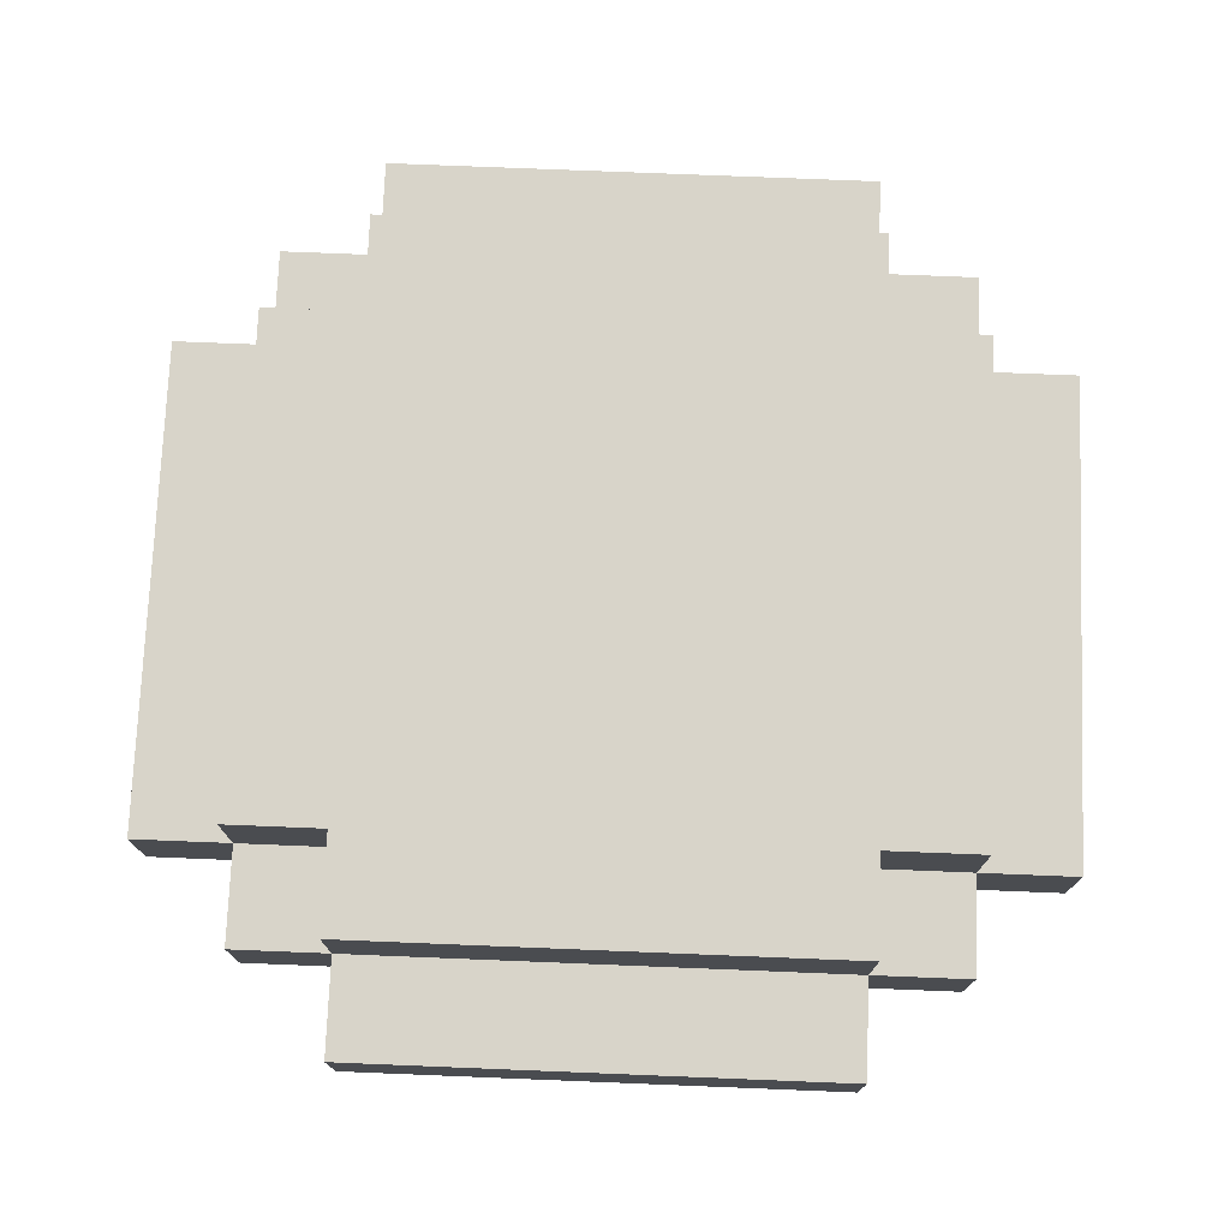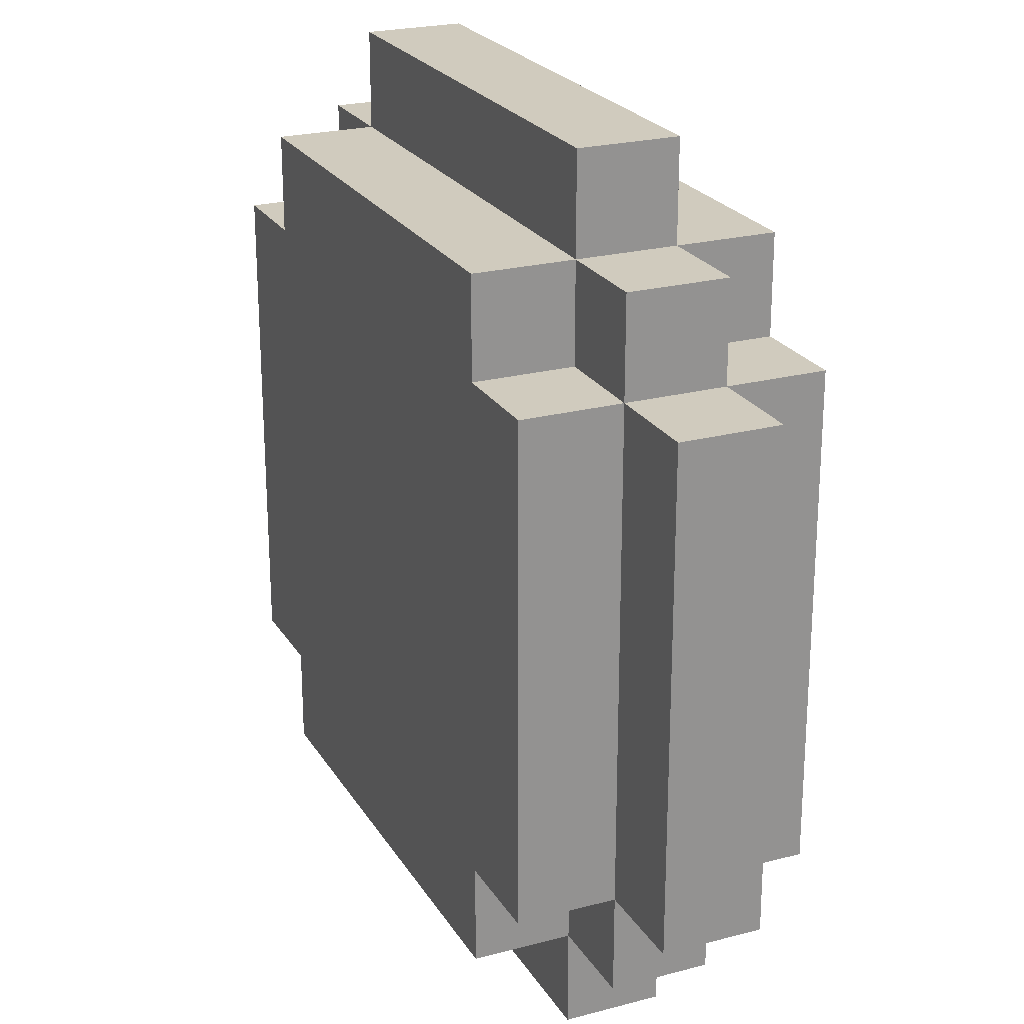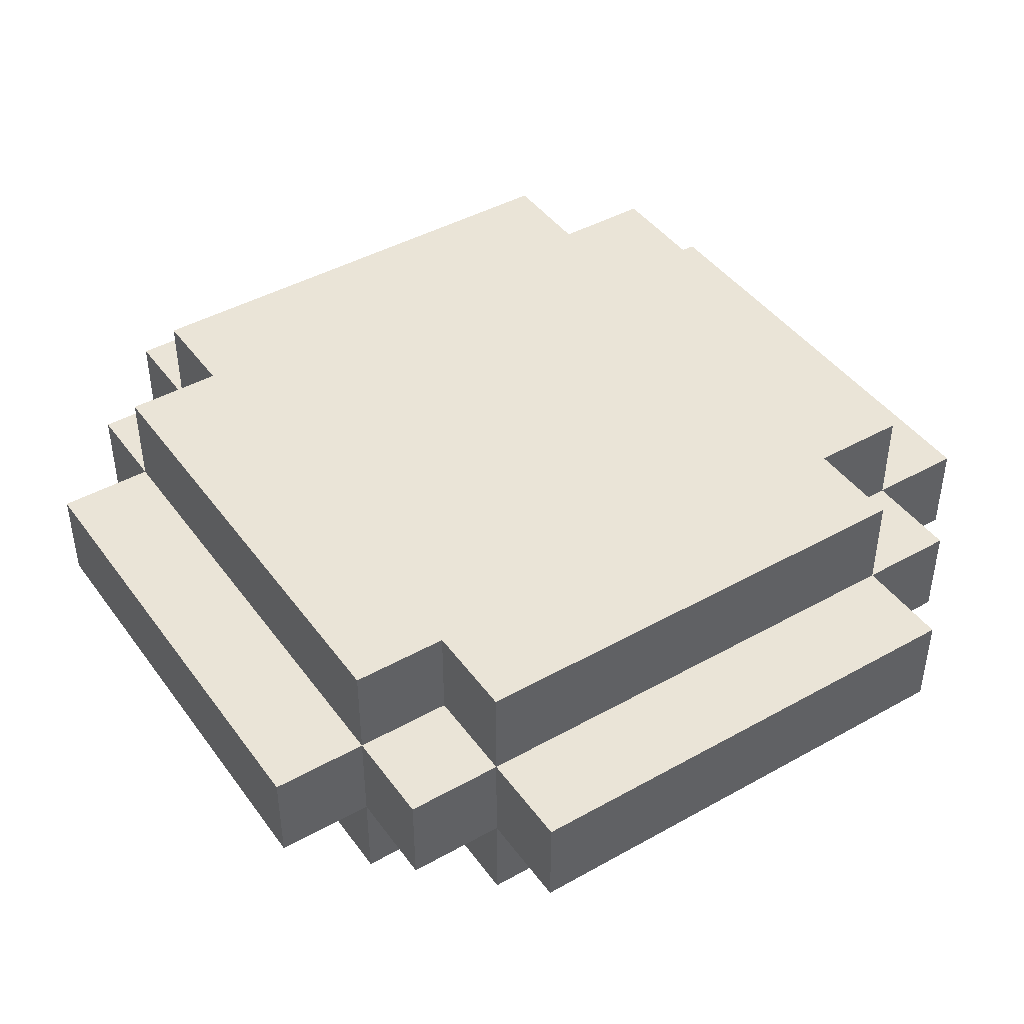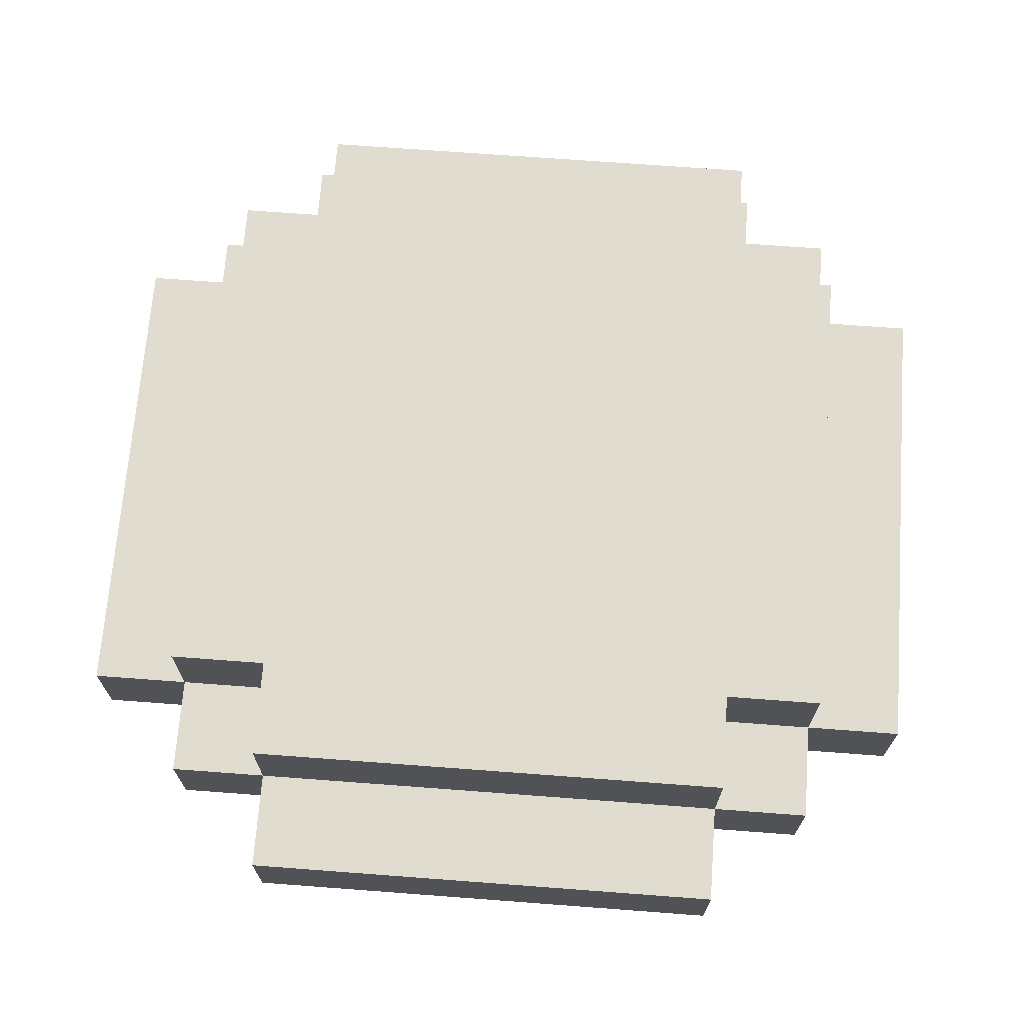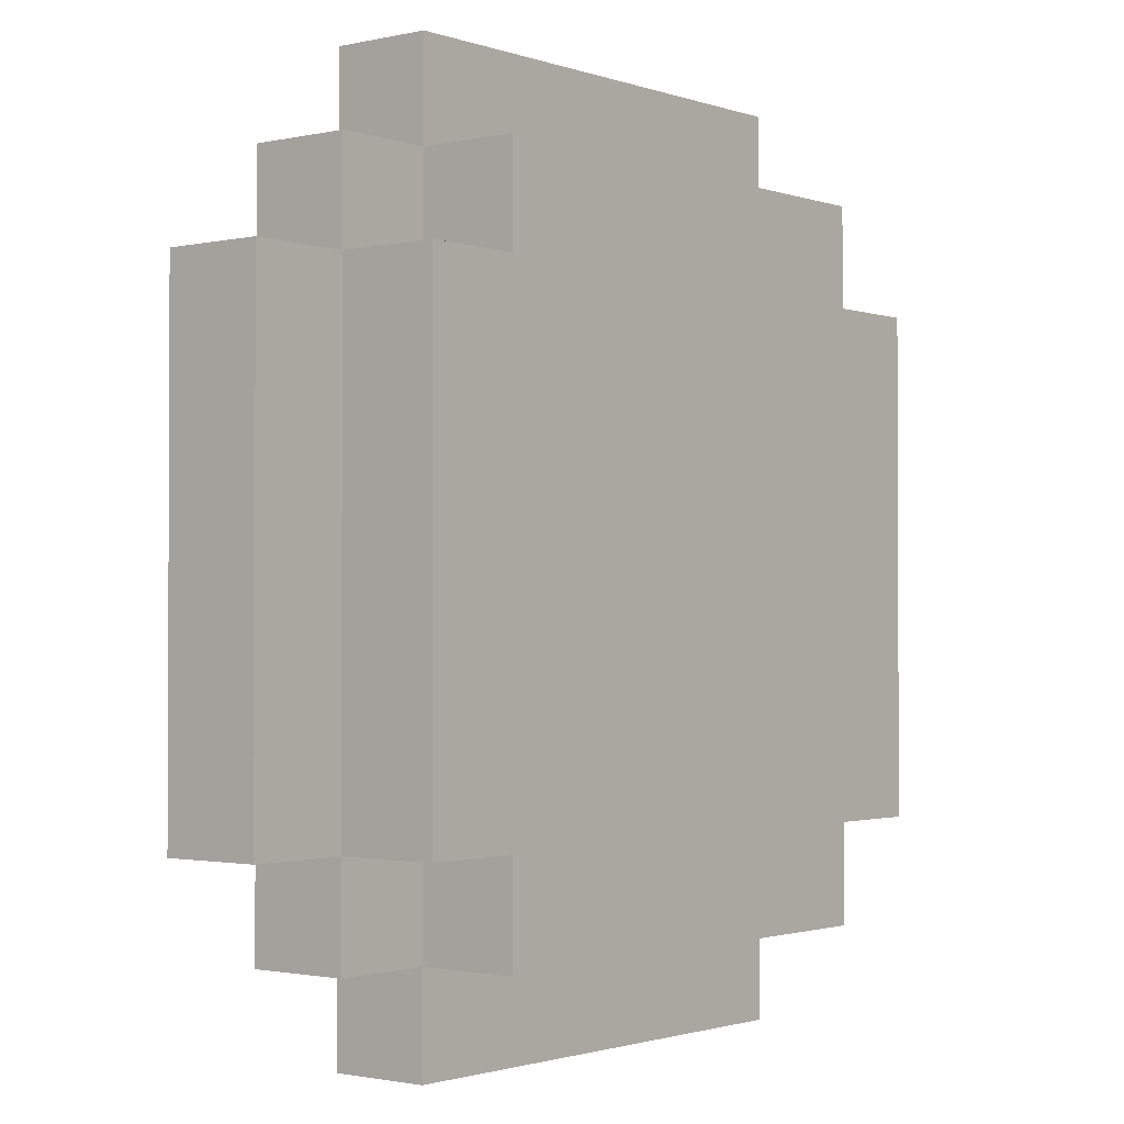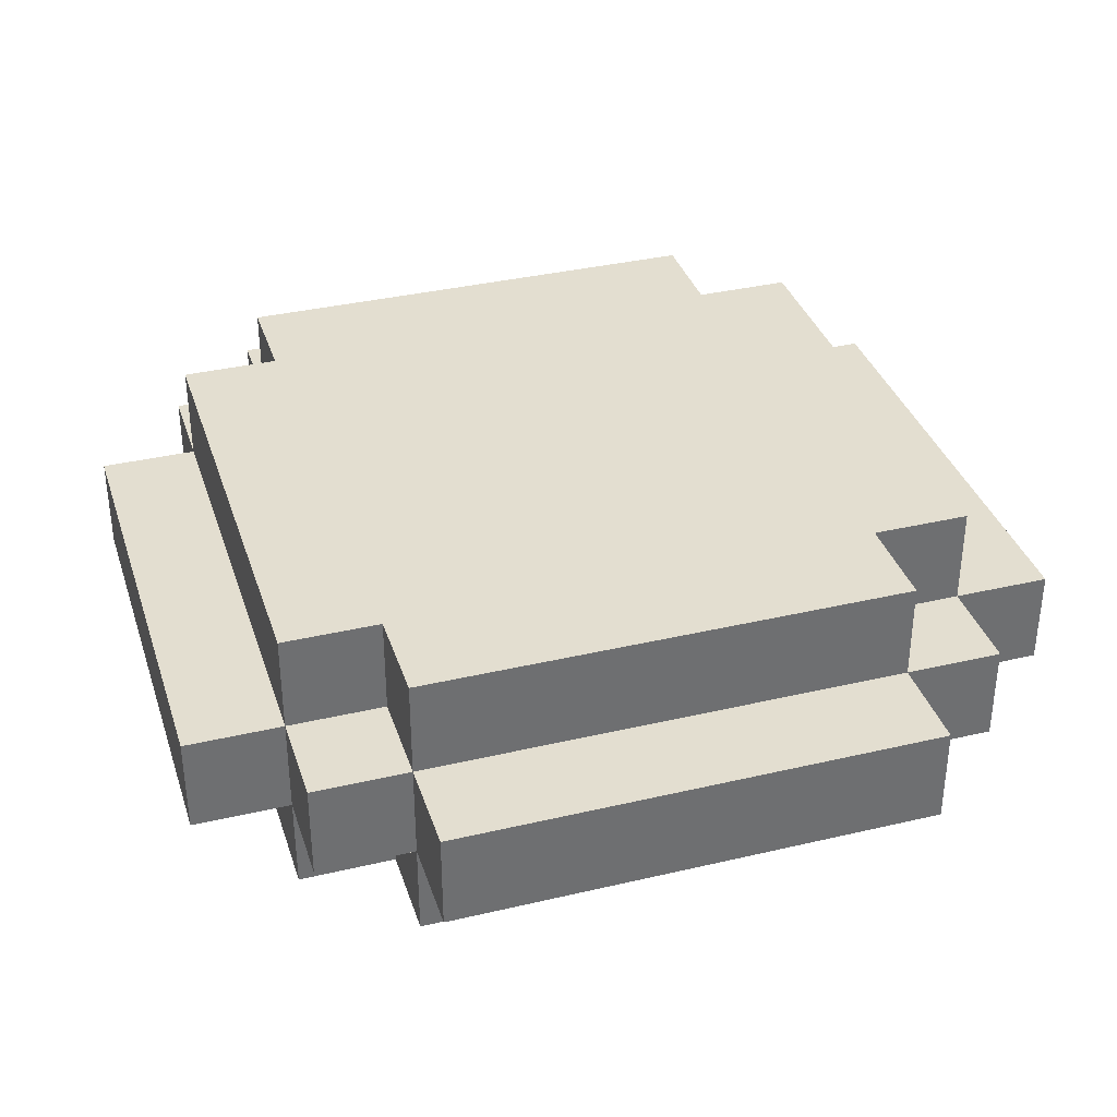
<metadata>
{"format":"obj","ext":"obj","renderer":"f3d","projection":"perspective","resolution":1024,"background":"white","views":[{"elev":75.1,"azim":92.3,"up":"+Z"},{"elev":23.5,"azim":-114.0,"up":"+Y"},{"elev":43.6,"azim":146.6,"up":"+Z"},{"elev":69.4,"azim":-85.7,"up":"+Z"},{"elev":-1.5,"azim":129.0,"up":"+Y"},{"elev":35.8,"azim":72.8,"up":"+Z"}]}
</metadata>
<code>
g coin
v -4 2 -0
v -4 2 -1
v -4 7 -0
v -4 7 -1
v -3 1 -0
v -3 1 -1
v -3 2 1
v -3 2 -0
v -3 2 -1
v -3 2 -2
v -3 7 1
v -3 7 -0
v -3 7 -1
v -3 7 -2
v -3 8 -0
v -3 8 -1
v -2 0 -0
v -2 0 -1
v -2 1 1
v -2 1 -0
v -2 1 -1
v -2 1 -2
v -2 2 1
v -2 2 -0
v -2 2 -1
v -2 2 -2
v -2 7 1
v -2 7 -0
v -2 7 -1
v -2 7 -2
v -2 8 1
v -2 8 -0
v -2 8 -1
v -2 8 -2
v -2 9 -0
v -2 9 -1
v 3 0 -0
v 3 0 -1
v 3 1 1
v 3 1 -0
v 3 1 -1
v 3 1 -2
v 3 2 1
v 3 2 -0
v 3 2 -1
v 3 2 -2
v 3 7 1
v 3 7 -0
v 3 7 -1
v 3 7 -2
v 3 8 1
v 3 8 -0
v 3 8 -1
v 3 8 -2
v 3 9 -0
v 3 9 -1
v 4 1 -0
v 4 1 -1
v 4 2 1
v 4 2 -0
v 4 2 -1
v 4 2 -2
v 4 7 1
v 4 7 -0
v 4 7 -1
v 4 7 -2
v 4 8 -0
v 4 8 -1
v 5 2 -0
v 5 2 -1
v 5 7 -0
v 5 7 -1
v -3 2 1
v -3 7 1
v -2 1 1
v -2 2 1
v -2 5 1
v -2 6 1
v -2 7 1
v -2 8 1
v -1 5 1
v -1 6 1
v -1 7 1
v 0 6 1
v 0 7 1
v 3 1 1
v 3 2 1
v 3 7 1
v 3 8 1
v 4 2 1
v 4 7 1
v -4 2 -0
v -4 7 -0
v -3 1 -0
v -3 2 -0
v -3 7 -0
v -3 8 -0
v -2 0 -0
v -2 1 -0
v -2 2 -0
v -2 7 -0
v -2 8 -0
v -2 9 -0
v 3 0 -0
v 3 1 -0
v 3 2 -0
v 3 7 -0
v 3 8 -0
v 3 9 -0
v 4 1 -0
v 4 2 -0
v 4 7 -0
v 4 8 -0
v 5 2 -0
v 5 7 -0
v -4 2 -1
v -4 7 -1
v -3 1 -1
v -3 2 -1
v -3 7 -1
v -3 8 -1
v -2 0 -1
v -2 1 -1
v -2 2 -1
v -2 7 -1
v -2 8 -1
v -2 9 -1
v 3 0 -1
v 3 1 -1
v 3 2 -1
v 3 7 -1
v 3 8 -1
v 3 9 -1
v 4 1 -1
v 4 2 -1
v 4 7 -1
v 4 8 -1
v 5 2 -1
v 5 7 -1
v -3 2 -2
v -3 7 -2
v -2 1 -2
v -2 2 -2
v -2 7 -2
v -2 8 -2
v 1 6 -2
v 1 7 -2
v 2 5 -2
v 2 6 -2
v 2 7 -2
v 3 1 -2
v 3 2 -2
v 3 5 -2
v 3 6 -2
v 3 7 -2
v 3 8 -2
v 4 2 -2
v 4 7 -2
v -2 0 -0
v 3 0 -0
v -2 0 -1
v 3 0 -1
v -2 1 1
v 3 1 1
v -3 1 -0
v -2 1 -0
v 3 1 -0
v 4 1 -0
v -3 1 -1
v -2 1 -1
v 3 1 -1
v 4 1 -1
v -2 1 -2
v 3 1 -2
v -3 2 1
v -2 2 1
v 3 2 1
v 4 2 1
v -4 2 -0
v -3 2 -0
v -2 2 -0
v 3 2 -0
v 4 2 -0
v 5 2 -0
v -4 2 -1
v -3 2 -1
v -2 2 -1
v 3 2 -1
v 4 2 -1
v 5 2 -1
v -3 2 -2
v -2 2 -2
v 3 2 -2
v 4 2 -2
v -3 7 1
v -2 7 1
v 3 7 1
v 4 7 1
v -4 7 -0
v -3 7 -0
v -2 7 -0
v 3 7 -0
v 4 7 -0
v 5 7 -0
v -4 7 -1
v -3 7 -1
v -2 7 -1
v 3 7 -1
v 4 7 -1
v 5 7 -1
v -3 7 -2
v -2 7 -2
v 3 7 -2
v 4 7 -2
v -2 8 1
v 3 8 1
v -3 8 -0
v -2 8 -0
v 3 8 -0
v 4 8 -0
v -3 8 -1
v -2 8 -1
v 3 8 -1
v 4 8 -1
v -2 8 -2
v 3 8 -2
v -2 9 -0
v 3 9 -0
v -2 9 -1
v 3 9 -1
f 3 2 1
f 4 2 3
f 8 6 5
f 9 6 8
f 11 8 7
f 12 8 11
f 13 10 9
f 14 10 13
f 15 13 12
f 16 13 15
f 20 18 17
f 21 18 20
f 23 20 19
f 24 20 23
f 25 22 21
f 26 22 25
f 31 28 27
f 32 28 31
f 33 30 29
f 34 30 33
f 35 33 32
f 36 33 35
f 37 38 40
f 40 38 41
f 39 40 43
f 43 40 44
f 41 42 45
f 45 42 46
f 47 48 51
f 51 48 52
f 49 50 53
f 53 50 54
f 52 53 55
f 55 53 56
f 57 58 60
f 60 58 61
f 59 60 63
f 63 60 64
f 61 62 65
f 65 62 66
f 64 65 67
f 67 65 68
f 69 70 71
f 71 70 72
f 76 74 73
f 77 74 76
f 78 74 77
f 79 74 78
f 81 76 75
f 81 77 76
f 81 78 77
f 82 80 79
f 82 78 81
f 82 79 78
f 83 80 82
f 84 82 81
f 84 83 82
f 85 80 83
f 85 83 84
f 86 81 75
f 86 84 81
f 86 85 84
f 87 85 86
f 88 80 85
f 88 85 87
f 89 80 88
f 90 88 87
f 91 88 90
f 95 93 92
f 96 93 95
f 99 95 94
f 100 95 99
f 101 97 96
f 102 97 101
f 104 99 98
f 105 99 104
f 108 103 102
f 109 103 108
f 110 106 105
f 111 106 110
f 112 108 107
f 113 108 112
f 114 112 111
f 115 112 114
f 116 117 119
f 119 117 120
f 118 119 123
f 123 119 124
f 120 121 125
f 125 121 126
f 122 123 128
f 128 123 129
f 126 127 132
f 132 127 133
f 129 130 134
f 134 130 135
f 131 132 136
f 136 132 137
f 135 136 138
f 138 136 139
f 140 141 143
f 143 141 144
f 142 143 146
f 144 145 146
f 143 144 146
f 146 145 147
f 142 146 148
f 146 147 149
f 148 146 149
f 147 145 150
f 149 147 150
f 142 148 151
f 151 148 152
f 148 149 153
f 152 148 153
f 149 150 154
f 153 149 154
f 150 145 155
f 154 150 155
f 155 145 156
f 153 154 157
f 154 155 157
f 152 153 157
f 157 155 158
f 161 160 159
f 162 160 161
f 166 164 163
f 167 164 166
f 169 166 165
f 170 166 169
f 171 168 167
f 172 168 171
f 173 171 170
f 174 171 173
f 180 176 175
f 181 176 180
f 182 178 177
f 183 178 182
f 185 180 179
f 186 180 185
f 189 184 183
f 190 184 189
f 191 187 186
f 192 187 191
f 193 189 188
f 194 189 193
f 195 196 200
f 200 196 201
f 197 198 202
f 202 198 203
f 199 200 205
f 205 200 206
f 203 204 209
f 209 204 210
f 206 207 211
f 211 207 212
f 208 209 213
f 213 209 214
f 215 216 218
f 218 216 219
f 217 218 221
f 221 218 222
f 219 220 223
f 223 220 224
f 222 223 225
f 225 223 226
f 227 228 229
f 229 228 230

</code>
